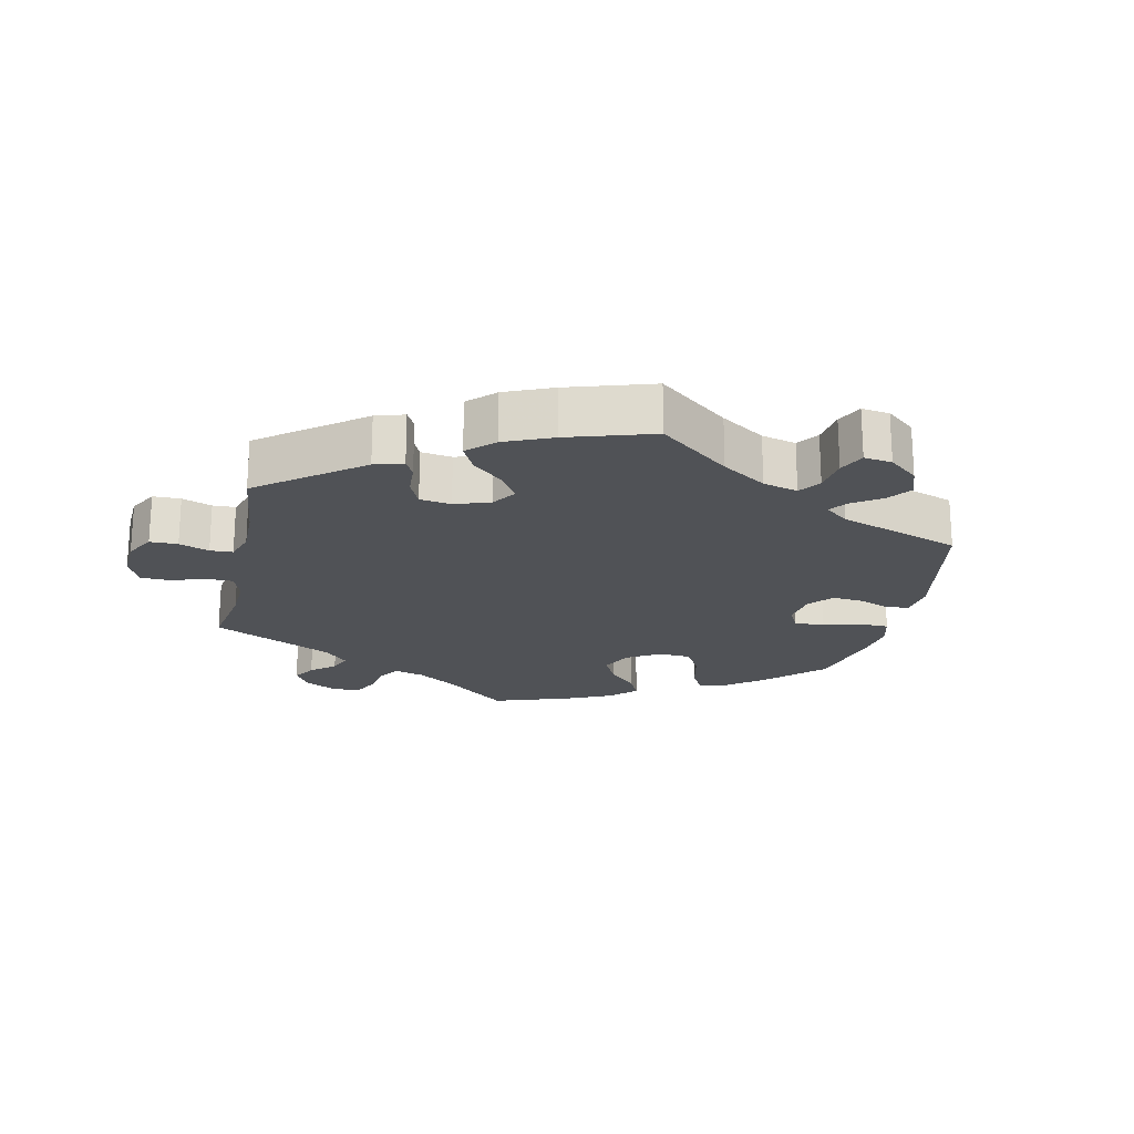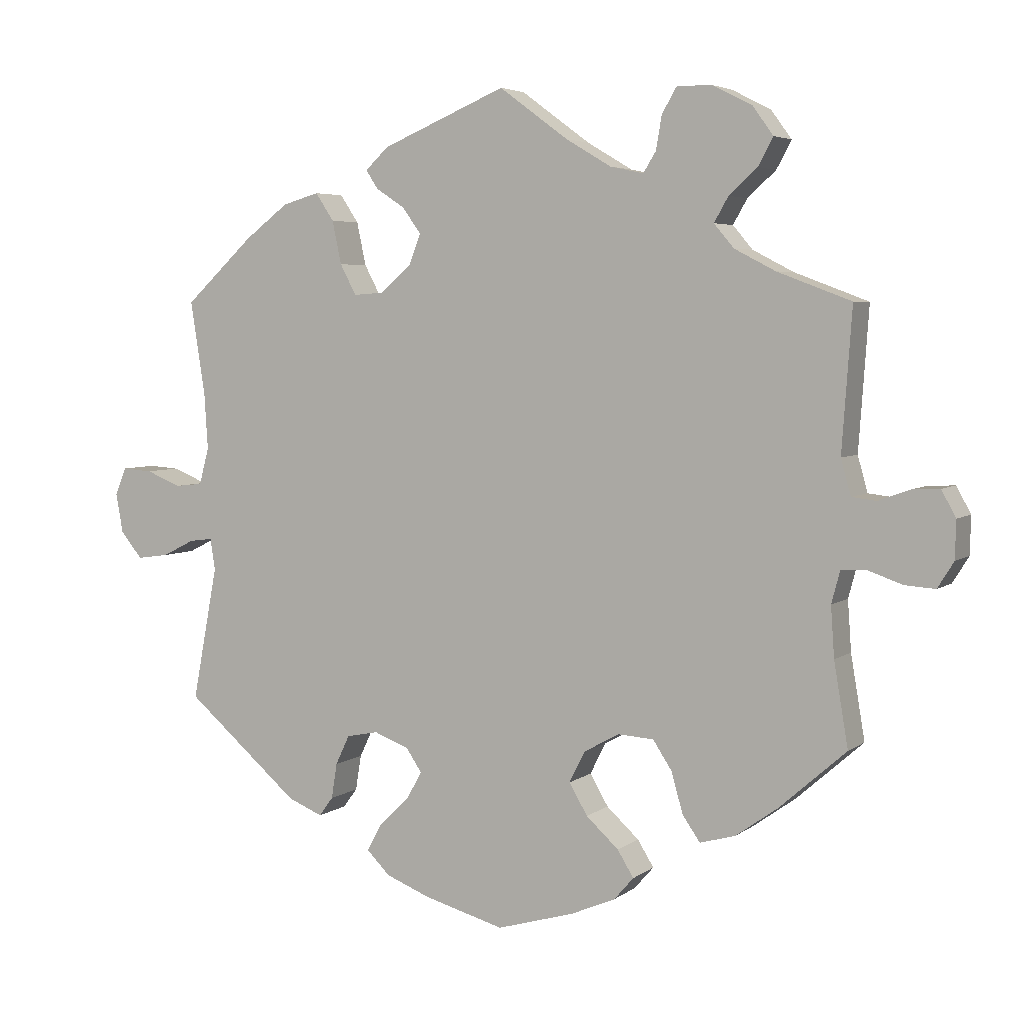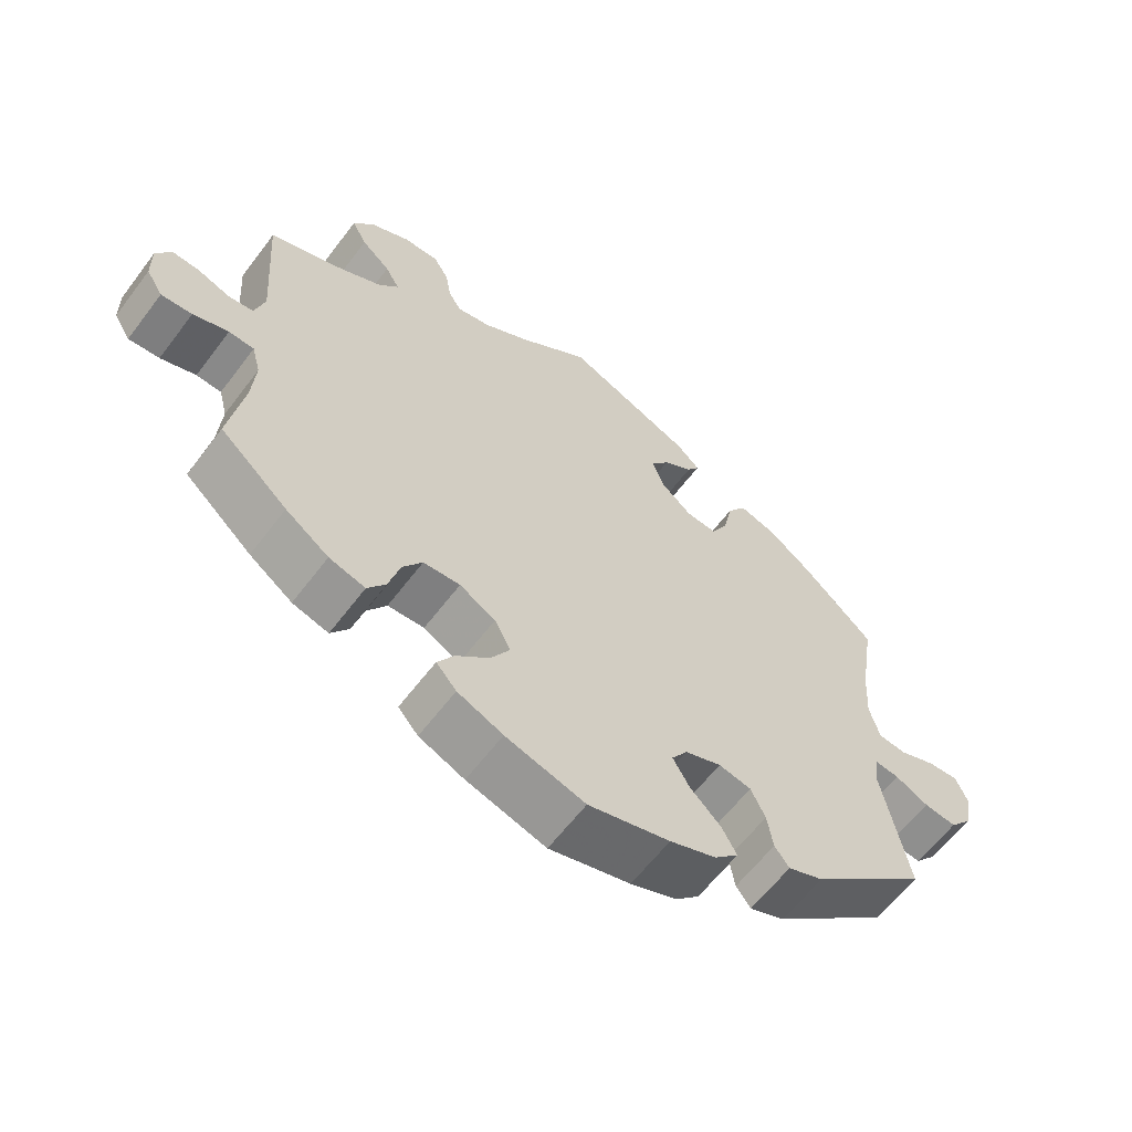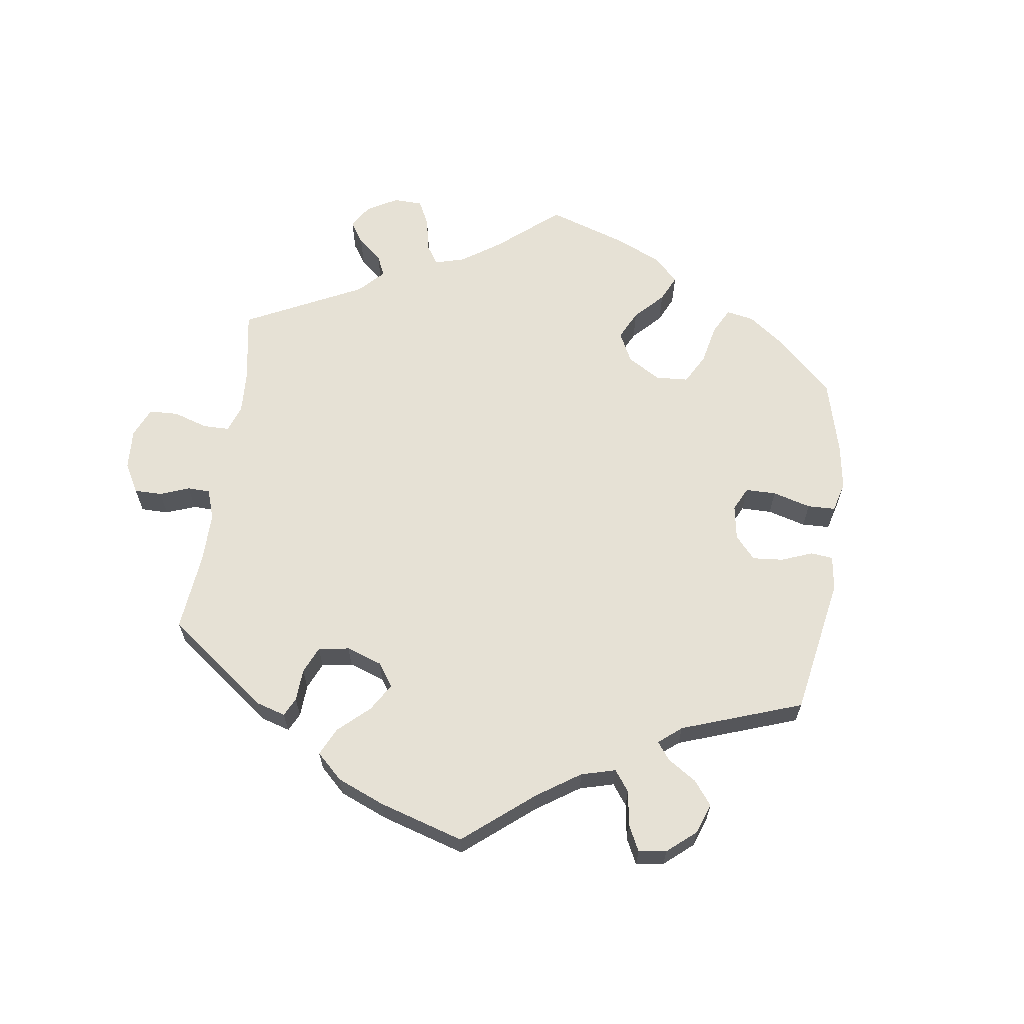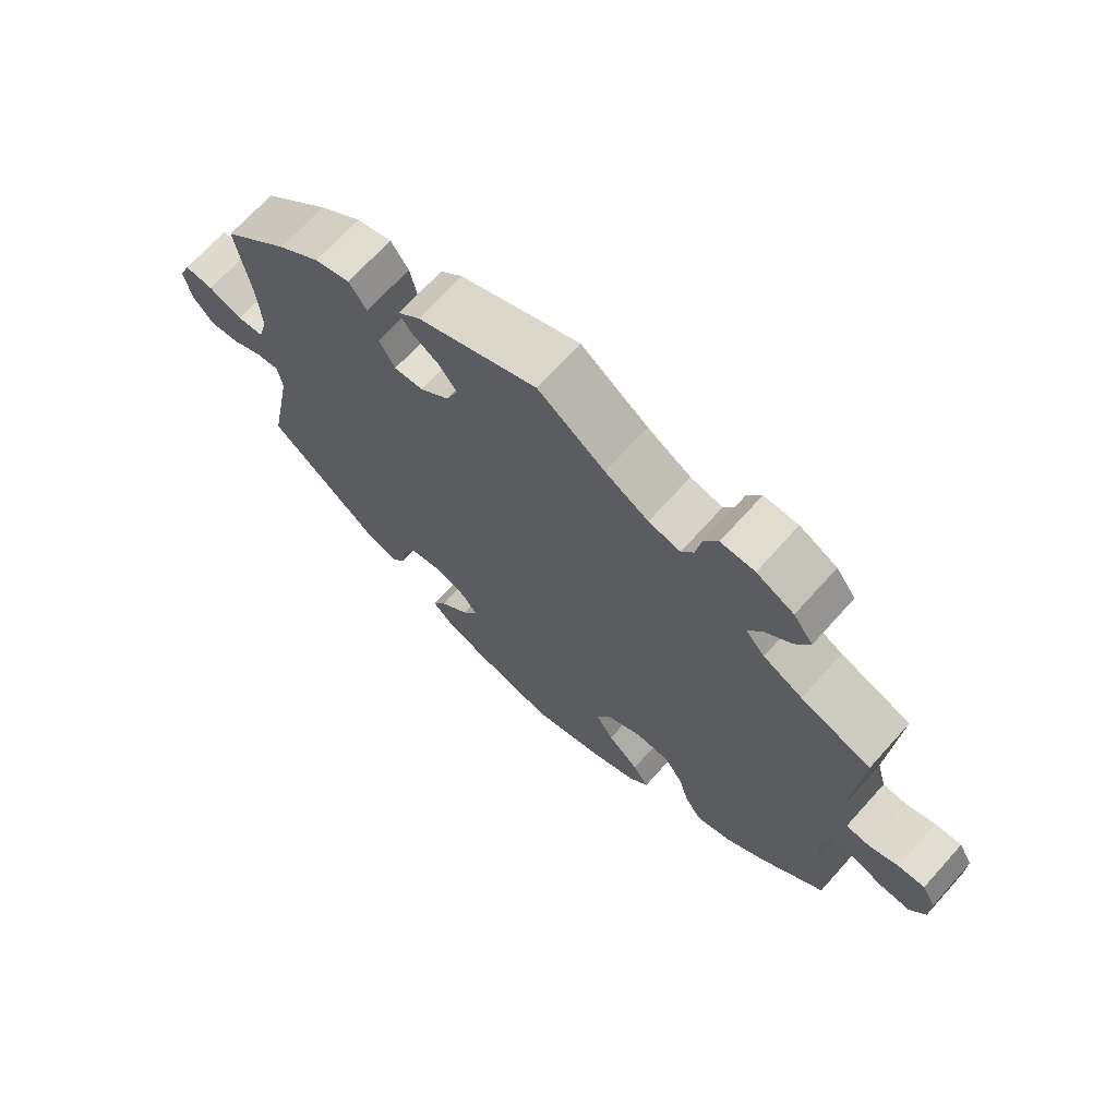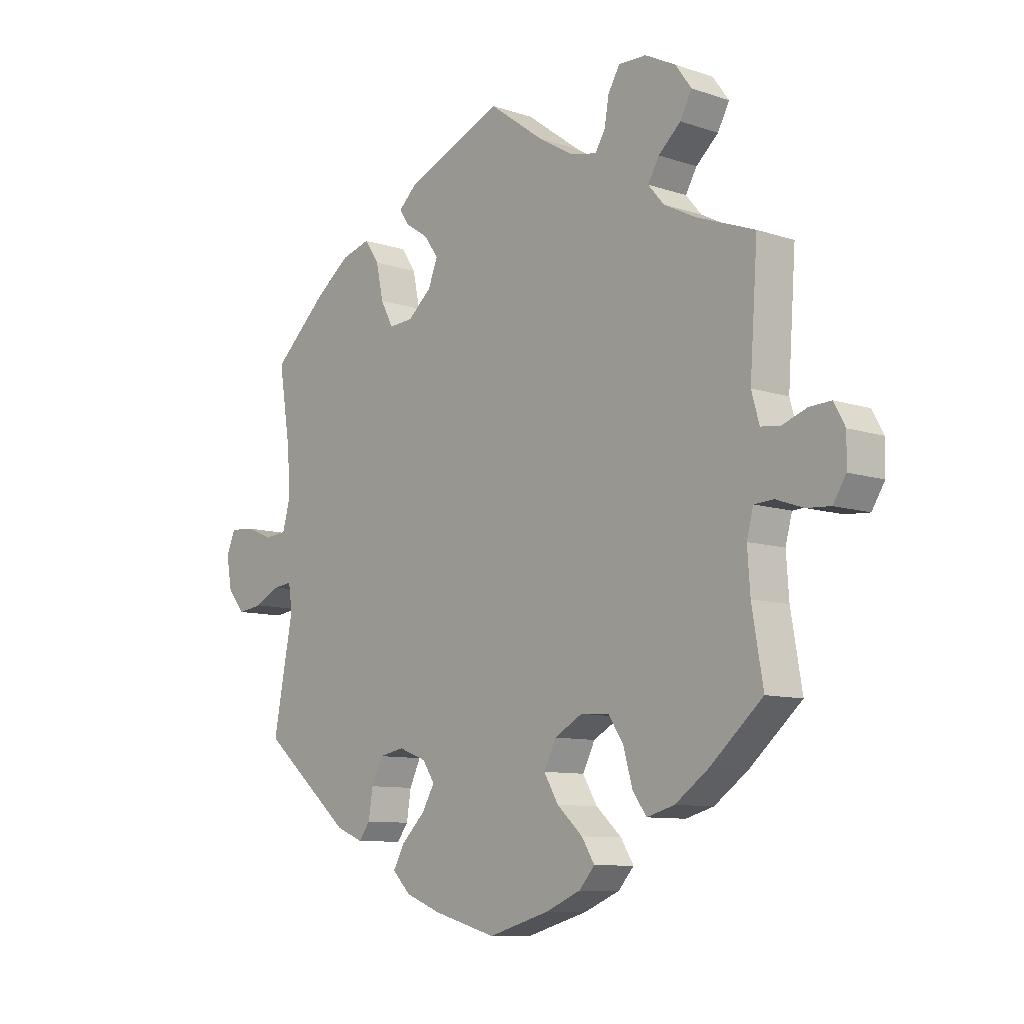
<metadata>
{"format":"obj","ext":"obj","renderer":"f3d","projection":"perspective","resolution":1024,"background":"white","views":[{"elev":-20.8,"azim":47.8,"up":"+Y"},{"elev":4.7,"azim":-154.0,"up":"+Z"},{"elev":-61.5,"azim":-37.0,"up":"+Z"},{"elev":64.1,"azim":67.8,"up":"+Y"},{"elev":69.2,"azim":-138.0,"up":"+Z"},{"elev":-9.4,"azim":-131.3,"up":"+Z"}]}
</metadata>
<code>
v -0.396 0.07 0.328
v -0.338 0.07 0.358
v -0.31 0.07 0.391
v -0.33 0.07 0.426
v -0.37 0.07 0.462
v -0.391 0.07 0.501
v -0.362 0.07 0.541
v -0.307 0.07 0.569
v -0.257 0.07 0.57
v -0.236 0.07 0.534
v -0.228 0.07 0.487
v -0.21 0.07 0.458
v -0.163 0.07 0.468
v -0.099 0.07 0.506
v -0.001 0.07 0.578
v 0.175 0.07 0.504
v 0.208 0.07 0.473
v 0.191 0.07 0.447
v 0.15 0.07 0.42
v 0.124 0.07 0.384
v 0.141 0.07 0.34
v 0.184 0.07 0.303
v 0.227 0.07 0.3
v 0.25 0.07 0.343
v 0.263 0.07 0.404
v 0.289 0.07 0.443
v 0.341 0.07 0.428
v 0.403 0.07 0.381
v 0.501 0.07 0.29
v 0.48 0.07 0.157
v 0.475 0.07 0.078
v 0.489 0.07 0.026
v 0.528 0.07 0.022
v 0.578 0.07 0.042
v 0.621 0.07 0.045
v 0.637 0.07 0.006
v 0.627 0.07 -0.05
v 0.596 0.07 -0.087
v 0.551 0.07 -0.081
v 0.505 0.07 -0.058
v 0.472 0.07 -0.054
v 0.465 0.07 -0.098
v 0.501 0.07 -0.288
v 0.339 0.07 -0.426
v 0.29 0.07 -0.446
v 0.27 0.07 -0.419
v 0.262 0.07 -0.369
v 0.242 0.07 -0.327
v 0.197 0.07 -0.318
v 0.147 0.07 -0.337
v 0.125 0.07 -0.37
v 0.148 0.07 -0.41
v 0.191 0.07 -0.452
v 0.211 0.07 -0.489
v 0.178 0.07 -0.522
v 0.114 0.07 -0.547
v 0.001 0.07 -0.578
v -0.109 0.07 -0.546
v -0.172 0.07 -0.519
v -0.2 0.07 -0.487
v -0.177 0.07 -0.45
v -0.131 0.07 -0.408
v -0.105 0.07 -0.364
v -0.127 0.07 -0.32
v -0.177 0.07 -0.292
v -0.228 0.07 -0.295
v -0.255 0.07 -0.336
v -0.271 0.07 -0.393
v -0.296 0.07 -0.429
v -0.346 0.07 -0.415
v -0.406 0.07 -0.372
v -0.5 0.07 -0.289
v -0.48 0.07 -0.171
v -0.475 0.07 -0.1
v -0.487 0.07 -0.055
v -0.522 0.07 -0.053
v -0.571 0.07 -0.07
v -0.614 0.07 -0.073
v -0.637 0.07 -0.036
v -0.638 0.07 0.017
v -0.618 0.07 0.054
v -0.579 0.07 0.052
v -0.535 0.07 0.036
v -0.5 0.07 0.04
v -0.486 0.07 0.09
v -0.5 0.07 0.289
v -0.396 0 0.328
v -0.338 0 0.358
v -0.31 0 0.391
v -0.33 0 0.426
v -0.37 0 0.462
v -0.391 0 0.501
v -0.362 0 0.541
v -0.307 0 0.569
v -0.257 0 0.57
v -0.236 0 0.534
v -0.228 0 0.487
v -0.21 0 0.458
v -0.163 0 0.468
v -0.099 0 0.506
v -0.001 0 0.578
v 0.175 0 0.504
v 0.208 0 0.473
v 0.191 0 0.447
v 0.15 0 0.42
v 0.124 0 0.384
v 0.141 0 0.34
v 0.184 0 0.303
v 0.227 0 0.3
v 0.25 0 0.343
v 0.263 0 0.404
v 0.289 0 0.443
v 0.341 0 0.428
v 0.403 0 0.381
v 0.501 0 0.29
v 0.48 0 0.157
v 0.475 0 0.078
v 0.489 0 0.026
v 0.528 0 0.022
v 0.578 0 0.042
v 0.621 0 0.045
v 0.637 0 0.006
v 0.627 0 -0.05
v 0.596 0 -0.087
v 0.551 0 -0.081
v 0.505 0 -0.058
v 0.472 0 -0.054
v 0.465 0 -0.098
v 0.501 0 -0.288
v 0.339 0 -0.426
v 0.29 0 -0.446
v 0.27 0 -0.419
v 0.262 0 -0.369
v 0.242 0 -0.327
v 0.197 0 -0.318
v 0.147 0 -0.337
v 0.125 0 -0.37
v 0.148 0 -0.41
v 0.191 0 -0.452
v 0.211 0 -0.489
v 0.178 0 -0.522
v 0.114 0 -0.547
v 0.001 0 -0.578
v -0.109 0 -0.546
v -0.172 0 -0.519
v -0.2 0 -0.487
v -0.177 0 -0.45
v -0.131 0 -0.408
v -0.105 0 -0.364
v -0.127 0 -0.32
v -0.177 0 -0.292
v -0.228 0 -0.295
v -0.255 0 -0.336
v -0.271 0 -0.393
v -0.296 0 -0.429
v -0.346 0 -0.415
v -0.406 0 -0.372
v -0.5 0 -0.289
v -0.48 0 -0.171
v -0.475 0 -0.1
v -0.487 0 -0.055
v -0.522 0 -0.053
v -0.571 0 -0.07
v -0.614 0 -0.073
v -0.637 0 -0.036
v -0.638 0 0.017
v -0.618 0 0.054
v -0.579 0 0.052
v -0.535 0 0.036
v -0.5 0 0.04
v -0.486 0 0.09
v -0.5 0 0.289
f 85 86 1
f 84 85 1 2
f 80 81 82 83
f 80 83 84
f 79 80 84
f 76 77 78 79
f 75 76 79 84
f 74 75 84 2
f 70 71 72 73
f 67 68 69 70
f 66 67 70 73
f 65 66 73 74
f 59 60 61 62
f 59 62 63
f 58 59 63
f 57 58 63
f 56 57 63
f 55 56 63 64
f 52 53 54 55
f 51 52 55 64
f 44 45 46 47
f 42 43 44 47
f 41 42 47 48
f 37 38 39 40
f 37 40 41
f 36 37 41
f 33 34 35 36
f 32 33 36 41
f 31 32 41 48
f 27 28 29 30
f 24 25 26 27
f 23 24 27 30
f 22 23 30 31
f 16 17 18 19
f 14 15 16 19
f 13 14 19 20
f 12 13 20 21
f 8 9 10 11
f 8 11 12
f 7 8 12
f 4 5 6 7
f 3 4 7 12
f 50 51 64 65
f 49 50 65 74
f 22 31 48 49
f 21 22 49 74
f 12 21 74
f 2 3 12 74
f 87 172 171
f 88 87 171 170
f 169 168 167 166
f 170 169 166
f 170 166 165
f 165 164 163 162
f 170 165 162 161
f 88 170 161 160
f 159 158 157 156
f 156 155 154 153
f 159 156 153 152
f 160 159 152 151
f 148 147 146 145
f 149 148 145
f 149 145 144
f 149 144 143
f 149 143 142
f 150 149 142 141
f 141 140 139 138
f 150 141 138 137
f 133 132 131 130
f 133 130 129 128
f 134 133 128 127
f 126 125 124 123
f 127 126 123
f 127 123 122
f 122 121 120 119
f 127 122 119 118
f 134 127 118 117
f 116 115 114 113
f 113 112 111 110
f 116 113 110 109
f 117 116 109 108
f 105 104 103 102
f 105 102 101 100
f 106 105 100 99
f 107 106 99 98
f 97 96 95 94
f 98 97 94
f 98 94 93
f 93 92 91 90
f 98 93 90 89
f 151 150 137 136
f 160 151 136 135
f 135 134 117 108
f 160 135 108 107
f 160 107 98
f 160 98 89 88
f 1 87 88 2
f 2 88 89 3
f 3 89 90 4
f 4 90 91 5
f 5 91 92 6
f 6 92 93 7
f 7 93 94 8
f 8 94 95 9
f 9 95 96 10
f 10 96 97 11
f 11 97 98 12
f 12 98 99 13
f 13 99 100 14
f 14 100 101 15
f 15 101 102 16
f 16 102 103 17
f 17 103 104 18
f 18 104 105 19
f 19 105 106 20
f 20 106 107 21
f 21 107 108 22
f 22 108 109 23
f 23 109 110 24
f 24 110 111 25
f 25 111 112 26
f 26 112 113 27
f 27 113 114 28
f 28 114 115 29
f 29 115 116 30
f 30 116 117 31
f 31 117 118 32
f 32 118 119 33
f 33 119 120 34
f 34 120 121 35
f 35 121 122 36
f 36 122 123 37
f 37 123 124 38
f 38 124 125 39
f 39 125 126 40
f 40 126 127 41
f 41 127 128 42
f 42 128 129 43
f 43 129 130 44
f 44 130 131 45
f 45 131 132 46
f 46 132 133 47
f 47 133 134 48
f 48 134 135 49
f 49 135 136 50
f 50 136 137 51
f 51 137 138 52
f 52 138 139 53
f 53 139 140 54
f 54 140 141 55
f 55 141 142 56
f 56 142 143 57
f 57 143 144 58
f 58 144 145 59
f 59 145 146 60
f 60 146 147 61
f 61 147 148 62
f 62 148 149 63
f 63 149 150 64
f 64 150 151 65
f 65 151 152 66
f 66 152 153 67
f 67 153 154 68
f 68 154 155 69
f 69 155 156 70
f 70 156 157 71
f 71 157 158 72
f 72 158 159 73
f 73 159 160 74
f 74 160 161 75
f 75 161 162 76
f 76 162 163 77
f 77 163 164 78
f 78 164 165 79
f 79 165 166 80
f 80 166 167 81
f 81 167 168 82
f 82 168 169 83
f 83 169 170 84
f 84 170 171 85
f 85 171 172 86
f 86 172 87 1

</code>
